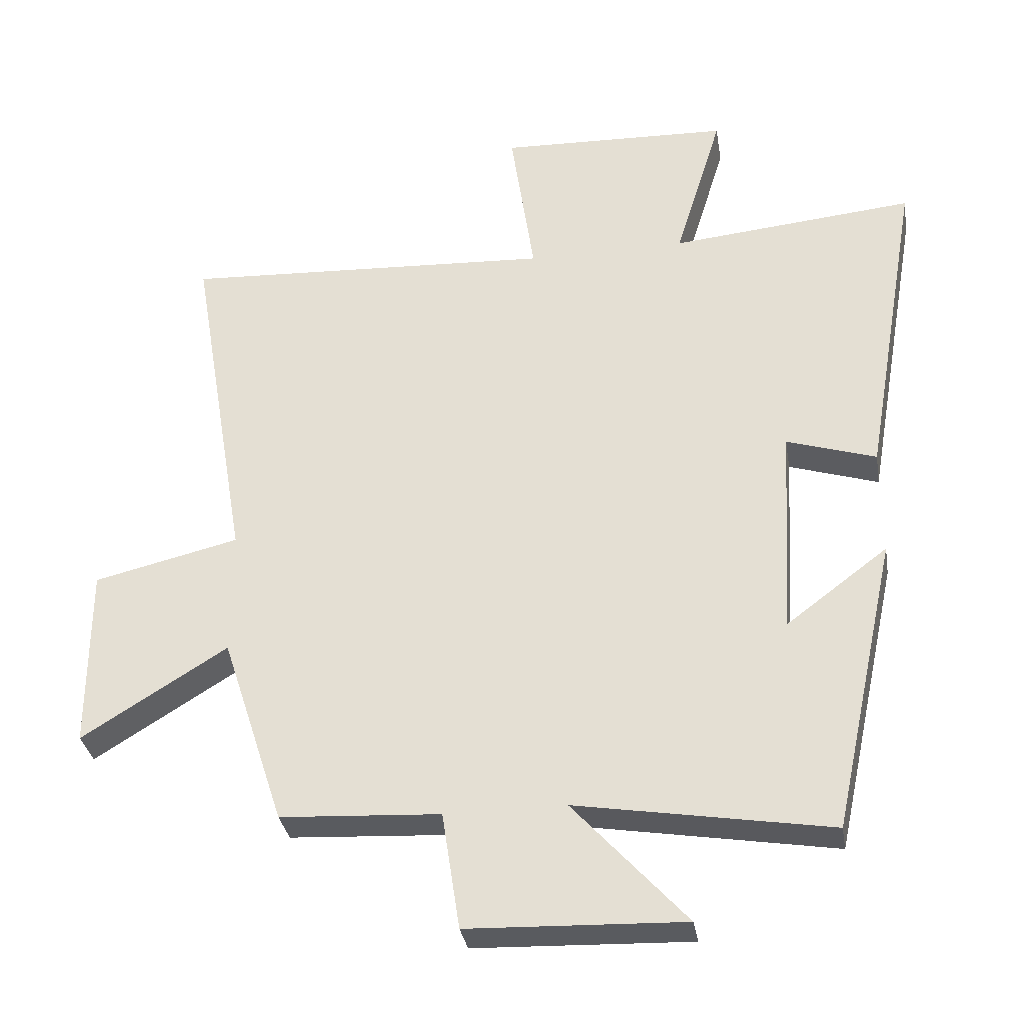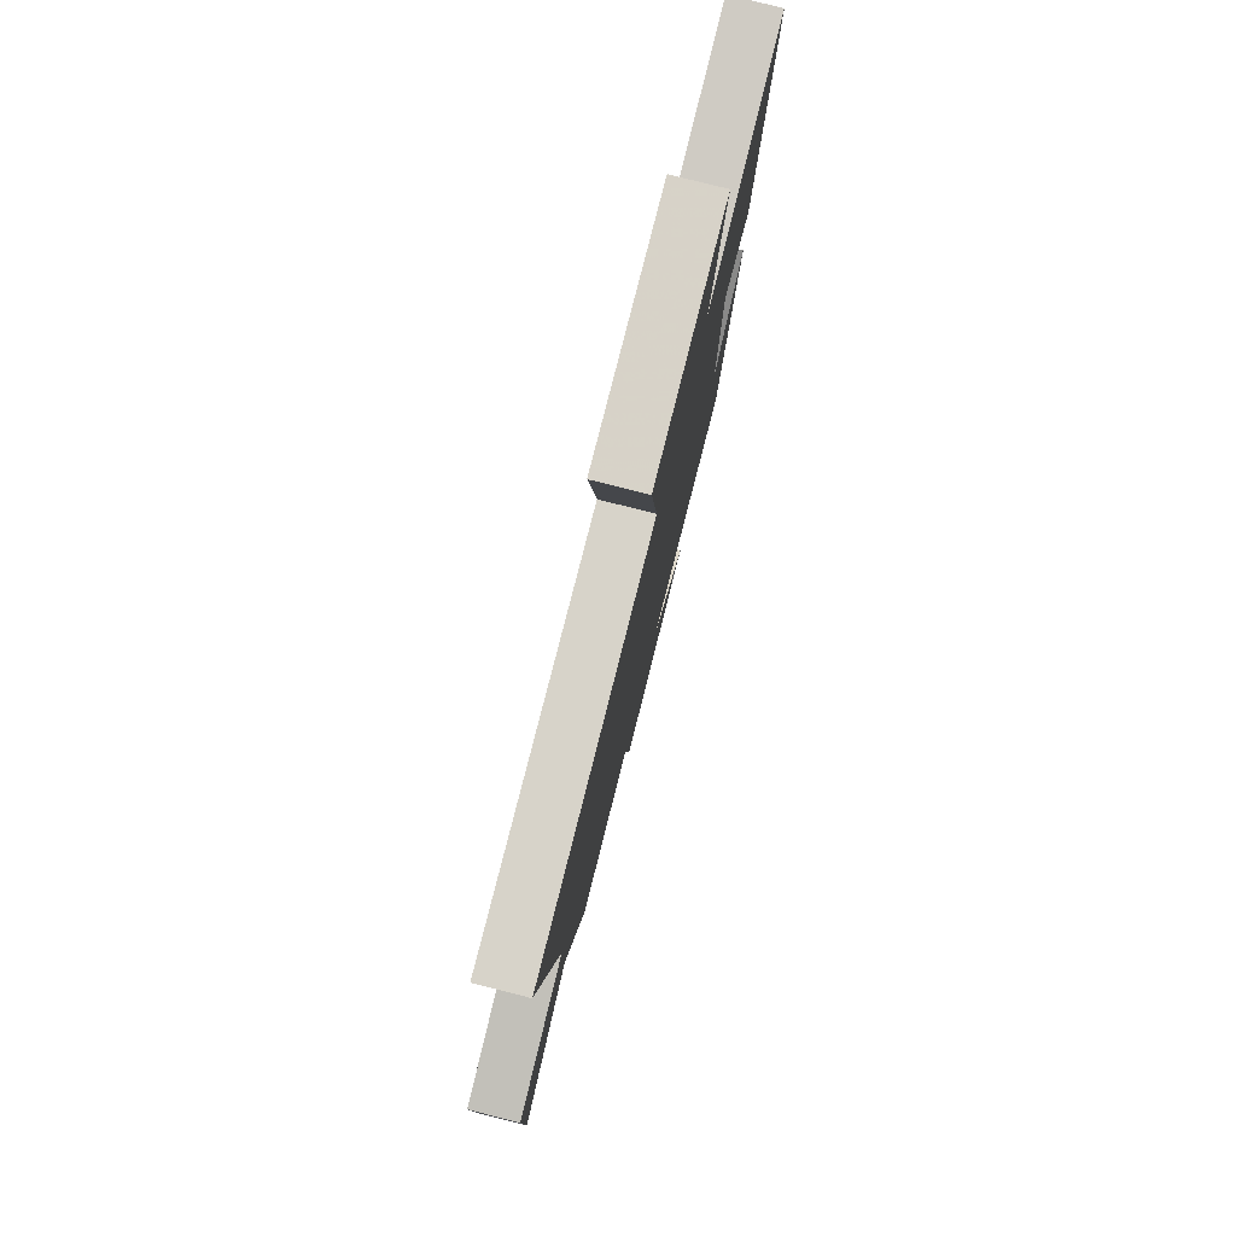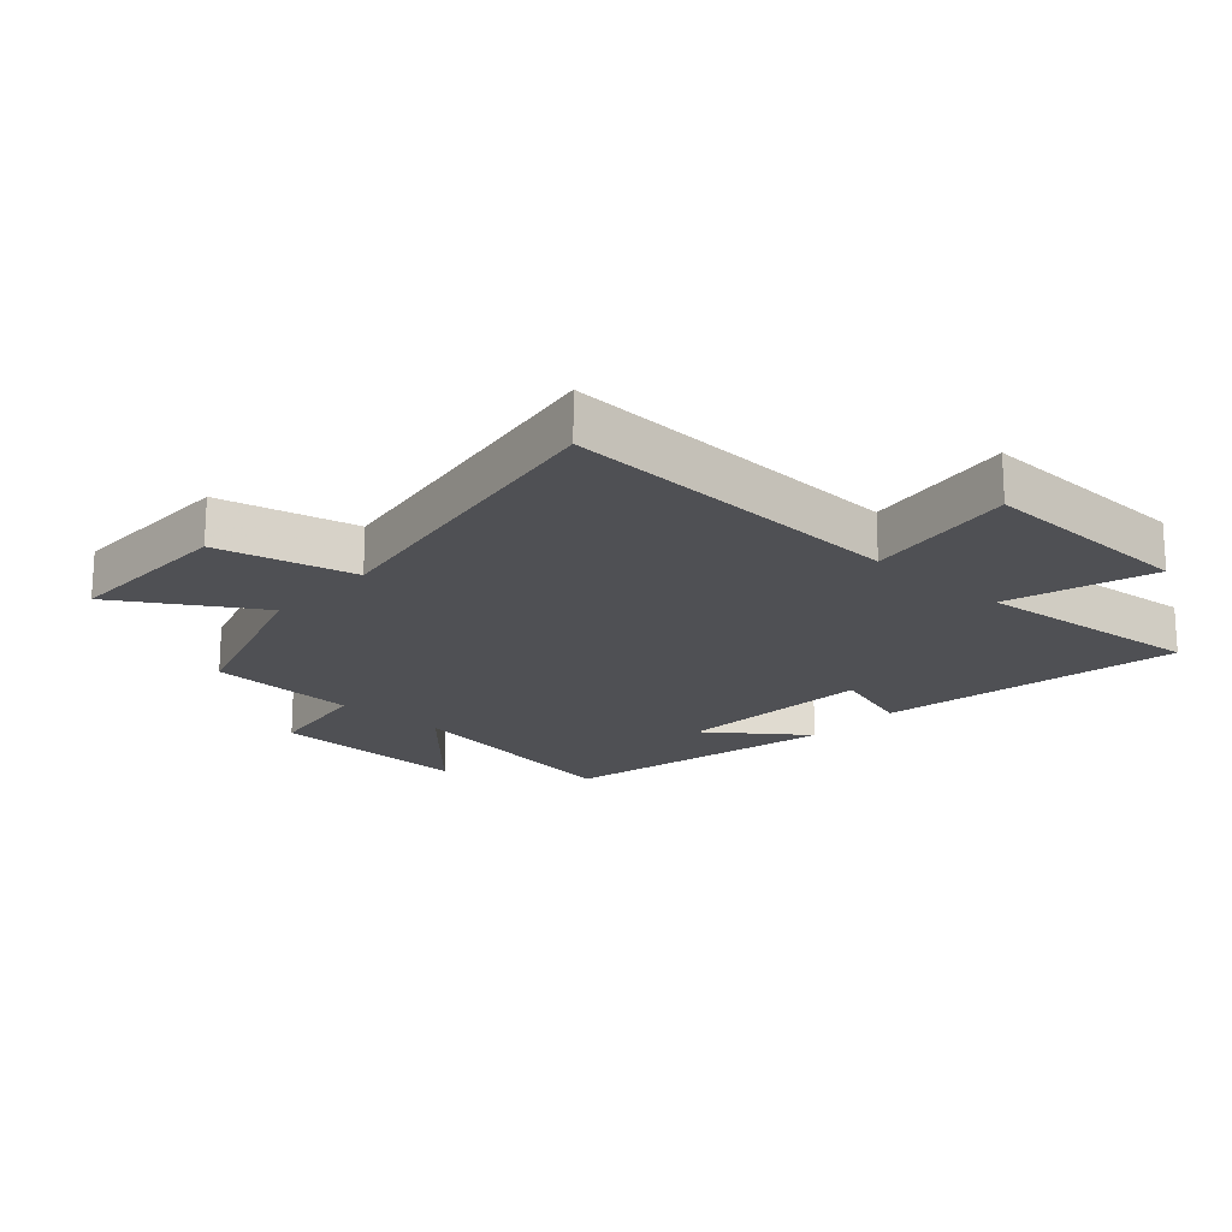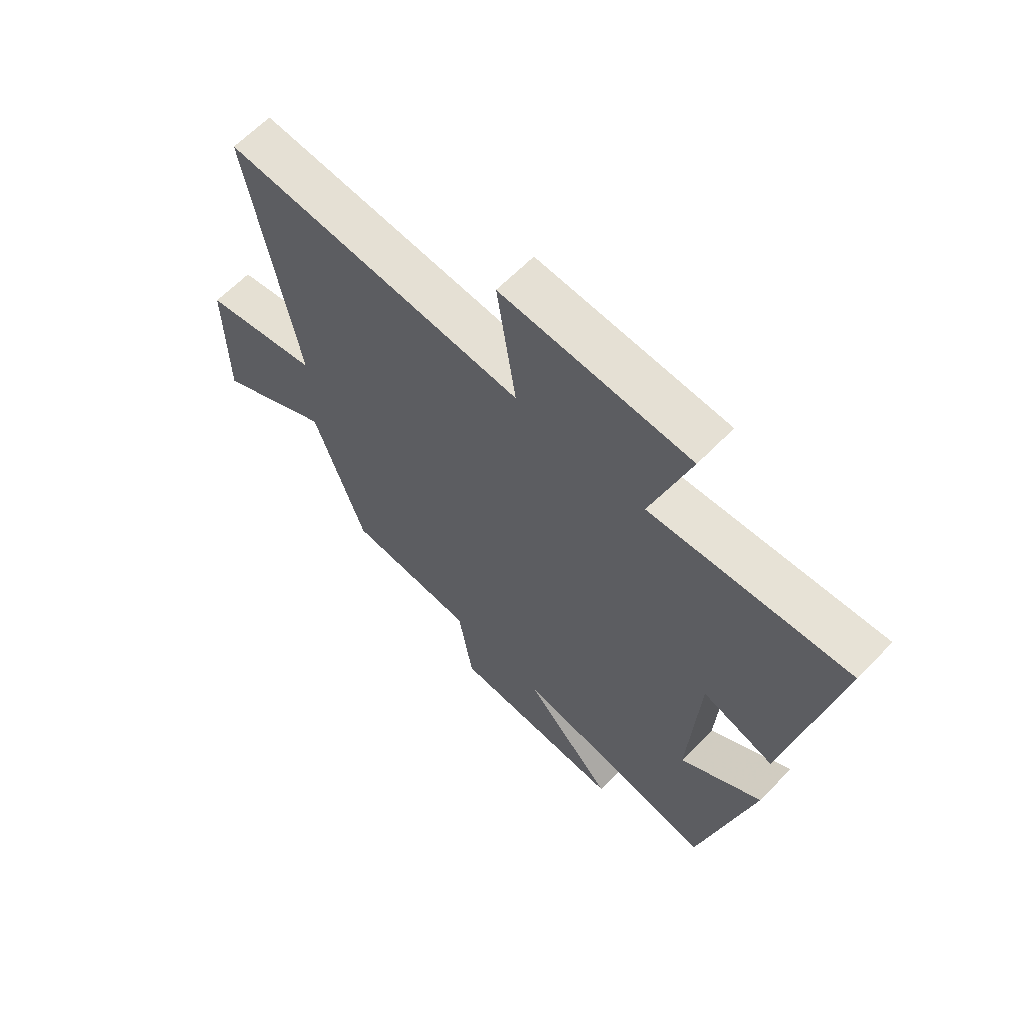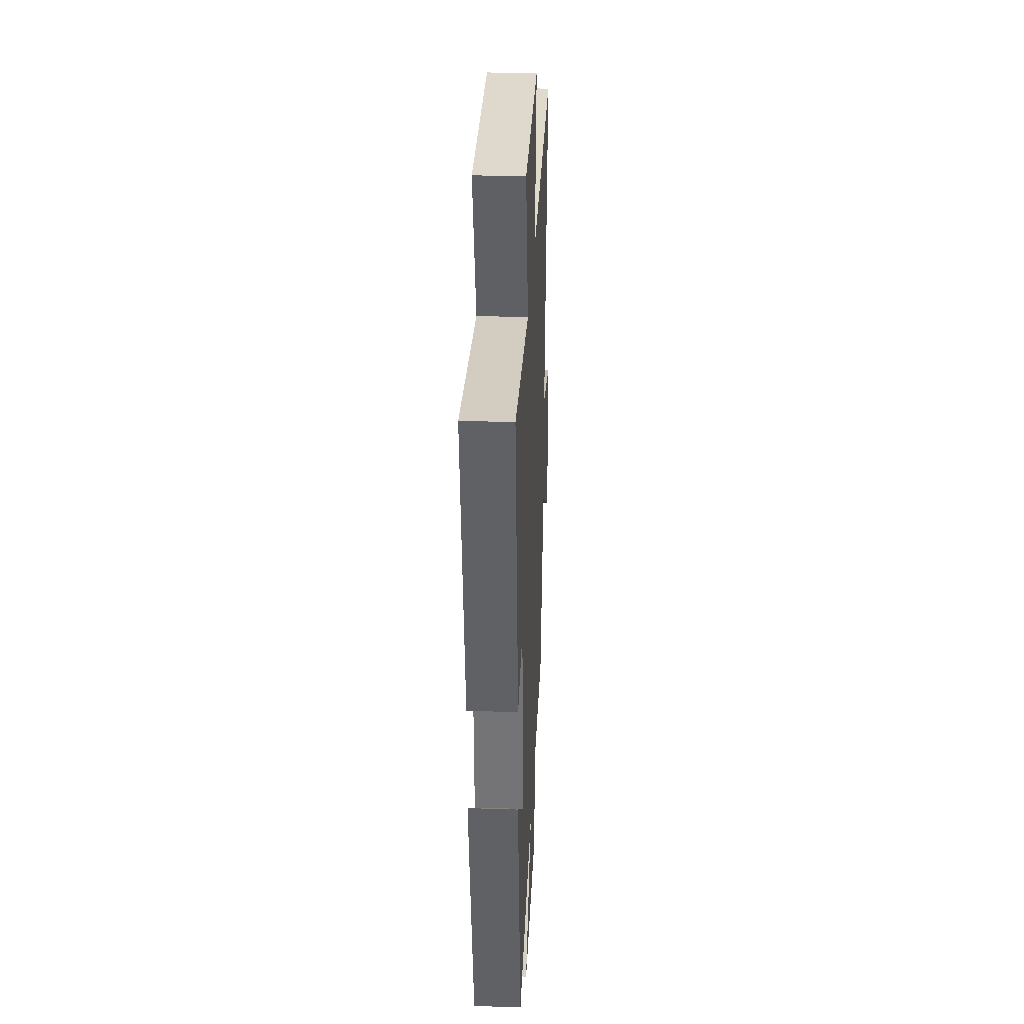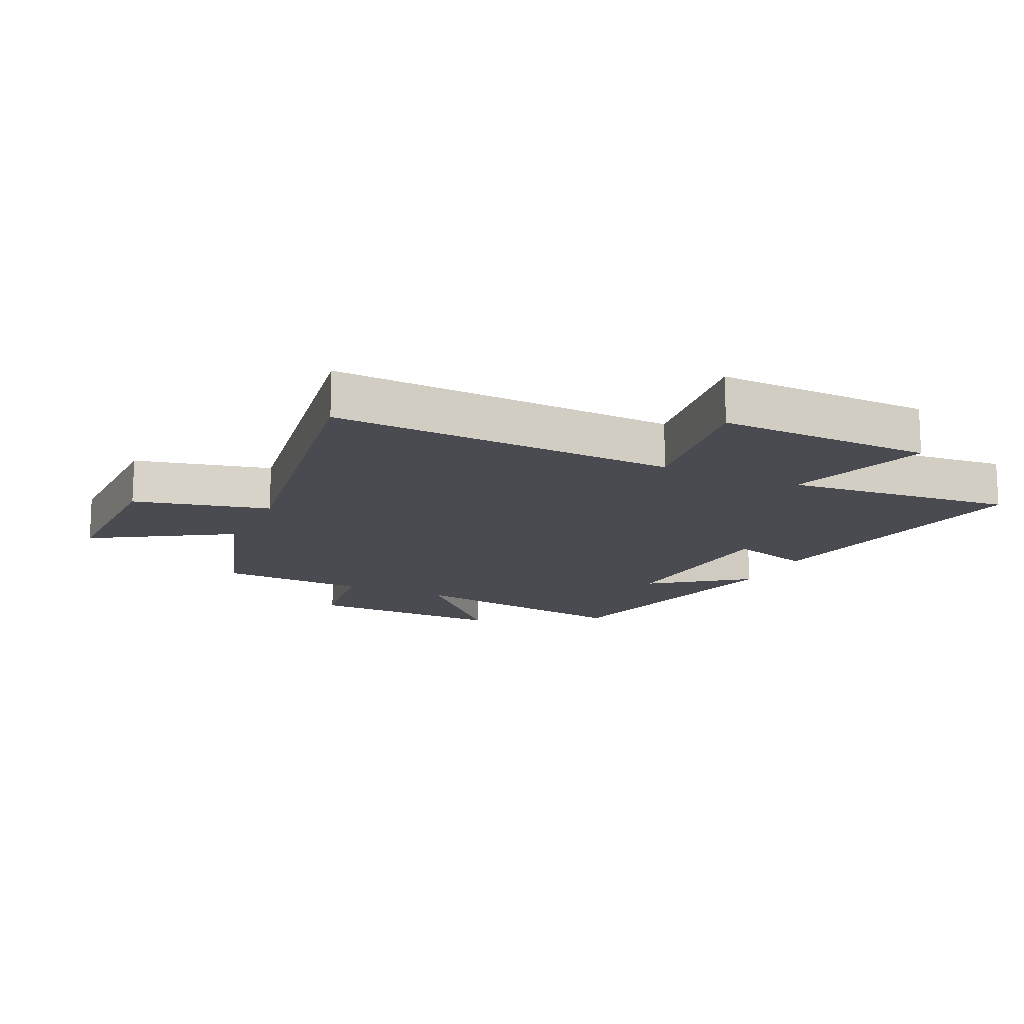
<metadata>
{"format":"obj","ext":"obj","renderer":"f3d","projection":"perspective","resolution":1024,"background":"white","views":[{"elev":-32.9,"azim":9.3,"up":"+Z"},{"elev":79.4,"azim":-75.9,"up":"+Z"},{"elev":-19.1,"azim":-42.2,"up":"+Y"},{"elev":64.3,"azim":44.3,"up":"+Z"},{"elev":30.2,"azim":92.7,"up":"+Z"},{"elev":-14.6,"azim":-25.1,"up":"+Y"}]}
</metadata>
<code>
v -0.59 0.07 0.529
v -0.026 0.07 0.5
v -0.062 0.07 0.746
v 0.288 0.07 0.734
v 0.216 0.07 0.5
v 0.585 0.07 0.535
v 0.5 0.07 0.046
v 0.365 0.07 0.089
v 0.347 0.07 -0.233
v 0.5 0.07 -0.118
v 0.403 0.07 -0.565
v 0.019 0.07 -0.5
v 0.19 0.07 -0.69
v -0.136 0.07 -0.678
v -0.163 0.07 -0.5
v -0.405 0.07 -0.486
v -0.5 0.07 -0.195
v -0.72 0.07 -0.331
v -0.72 0.07 -0.053
v -0.5 0.07 -0.001
v -0.59 0 0.529
v -0.026 0 0.5
v -0.062 0 0.746
v 0.288 0 0.734
v 0.216 0 0.5
v 0.585 0 0.535
v 0.5 0 0.046
v 0.365 0 0.089
v 0.347 0 -0.233
v 0.5 0 -0.118
v 0.403 0 -0.565
v 0.019 0 -0.5
v 0.19 0 -0.69
v -0.136 0 -0.678
v -0.163 0 -0.5
v -0.405 0 -0.486
v -0.5 0 -0.195
v -0.72 0 -0.331
v -0.72 0 -0.053
v -0.5 0 -0.001
f 17 18 19 20
f 15 16 17 20
f 15 20 1 2
f 12 13 14 15
f 12 15 2
f 9 10 11 12
f 8 9 12 2
f 5 6 7 8
f 5 8 2 3
f 3 4 5
f 40 39 38 37
f 40 37 36 35
f 22 21 40 35
f 35 34 33 32
f 22 35 32
f 32 31 30 29
f 22 32 29 28
f 28 27 26 25
f 23 22 28 25
f 25 24 23
f 1 21 22 2
f 2 22 23 3
f 3 23 24 4
f 4 24 25 5
f 5 25 26 6
f 6 26 27 7
f 7 27 28 8
f 8 28 29 9
f 9 29 30 10
f 10 30 31 11
f 11 31 32 12
f 12 32 33 13
f 13 33 34 14
f 14 34 35 15
f 15 35 36 16
f 16 36 37 17
f 17 37 38 18
f 18 38 39 19
f 19 39 40 20
f 20 40 21 1

</code>
